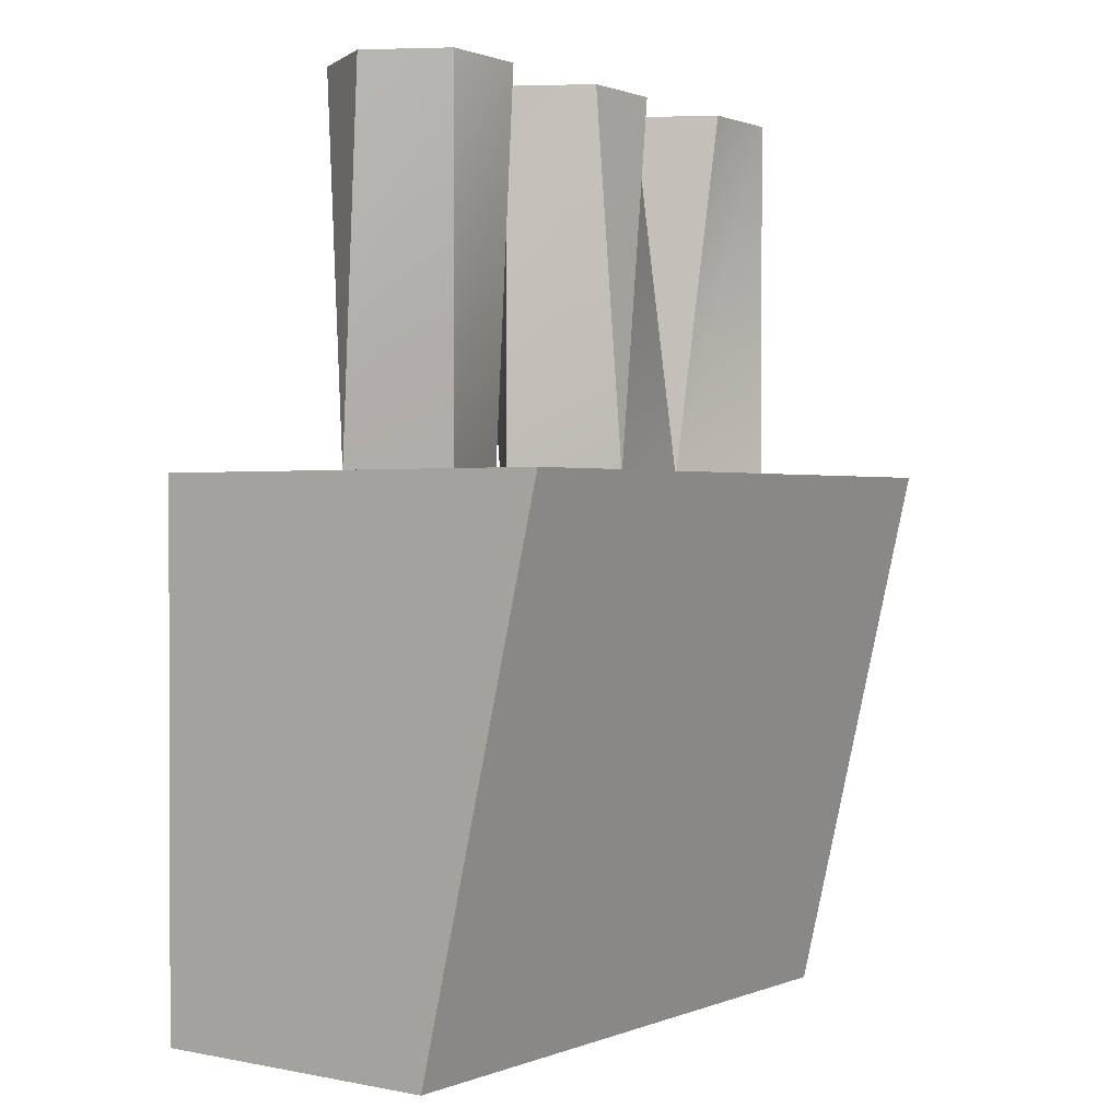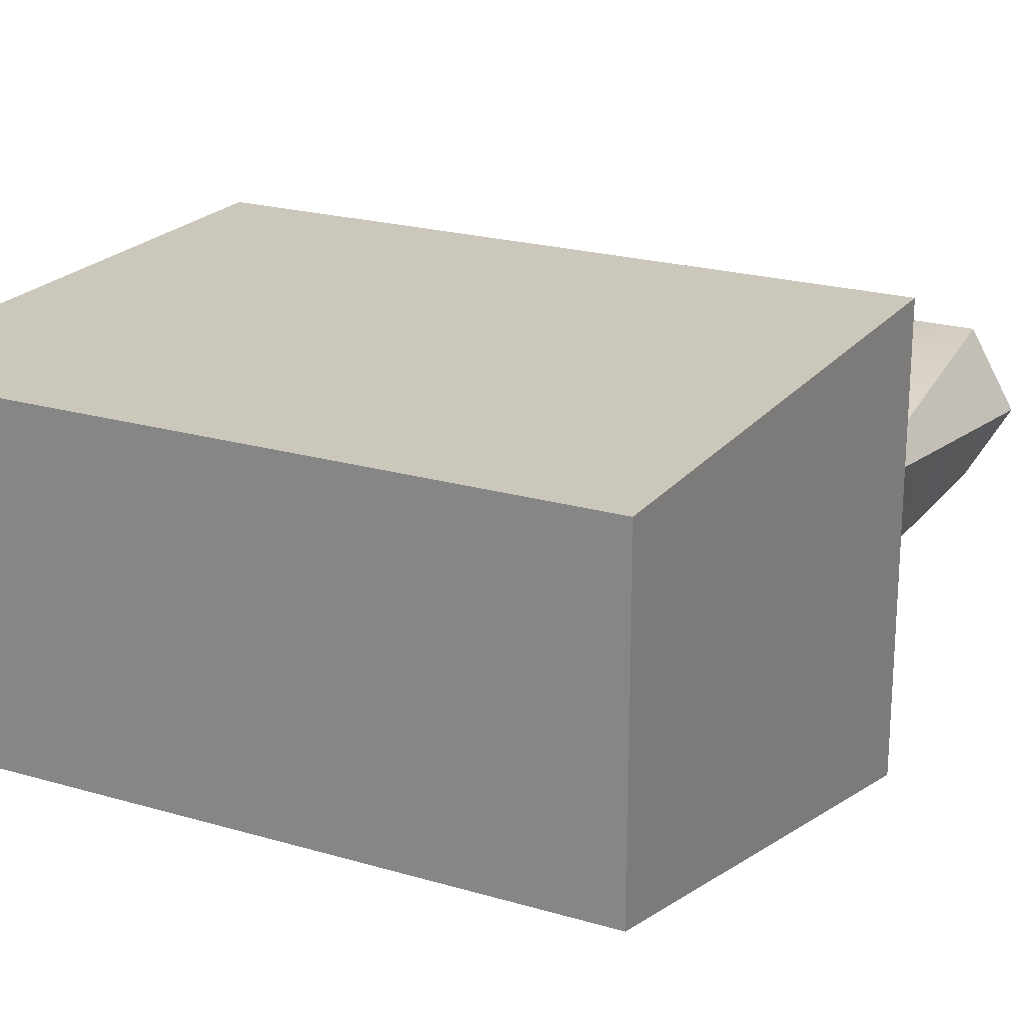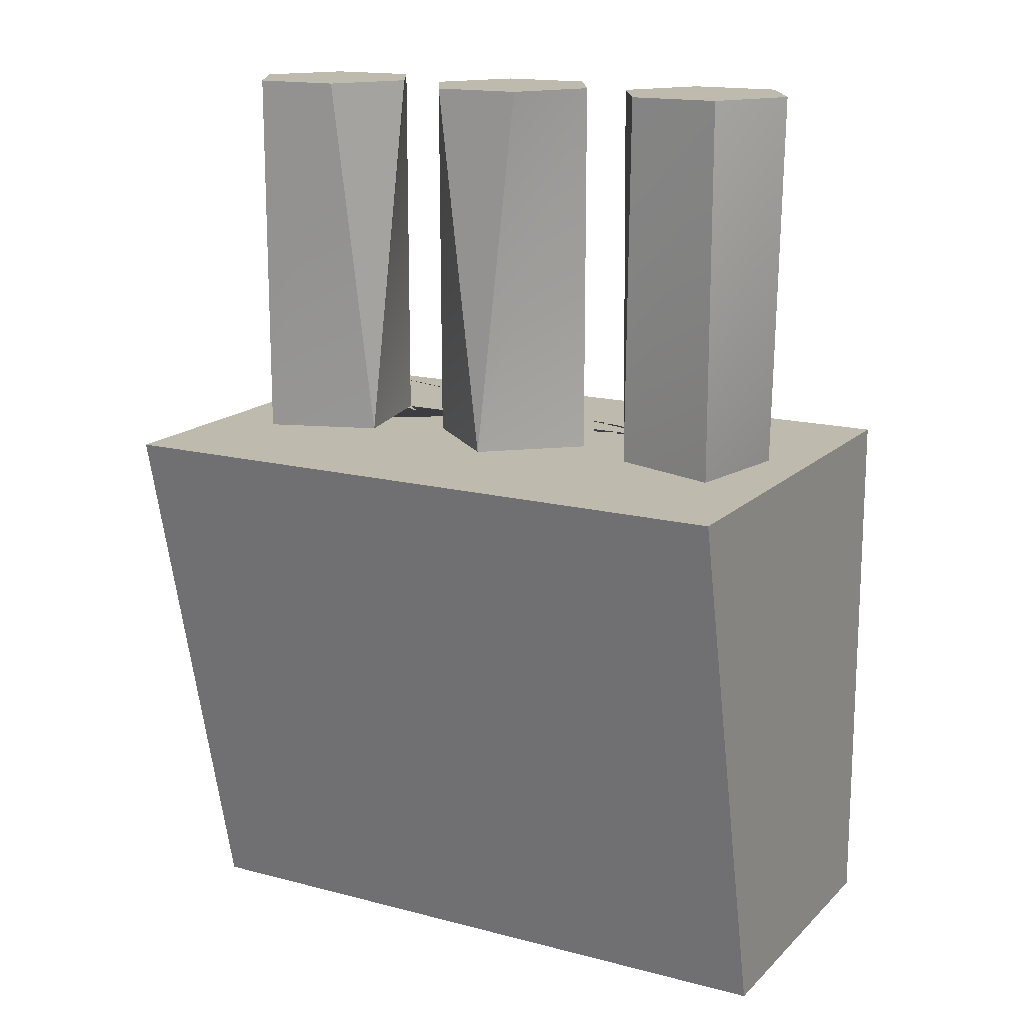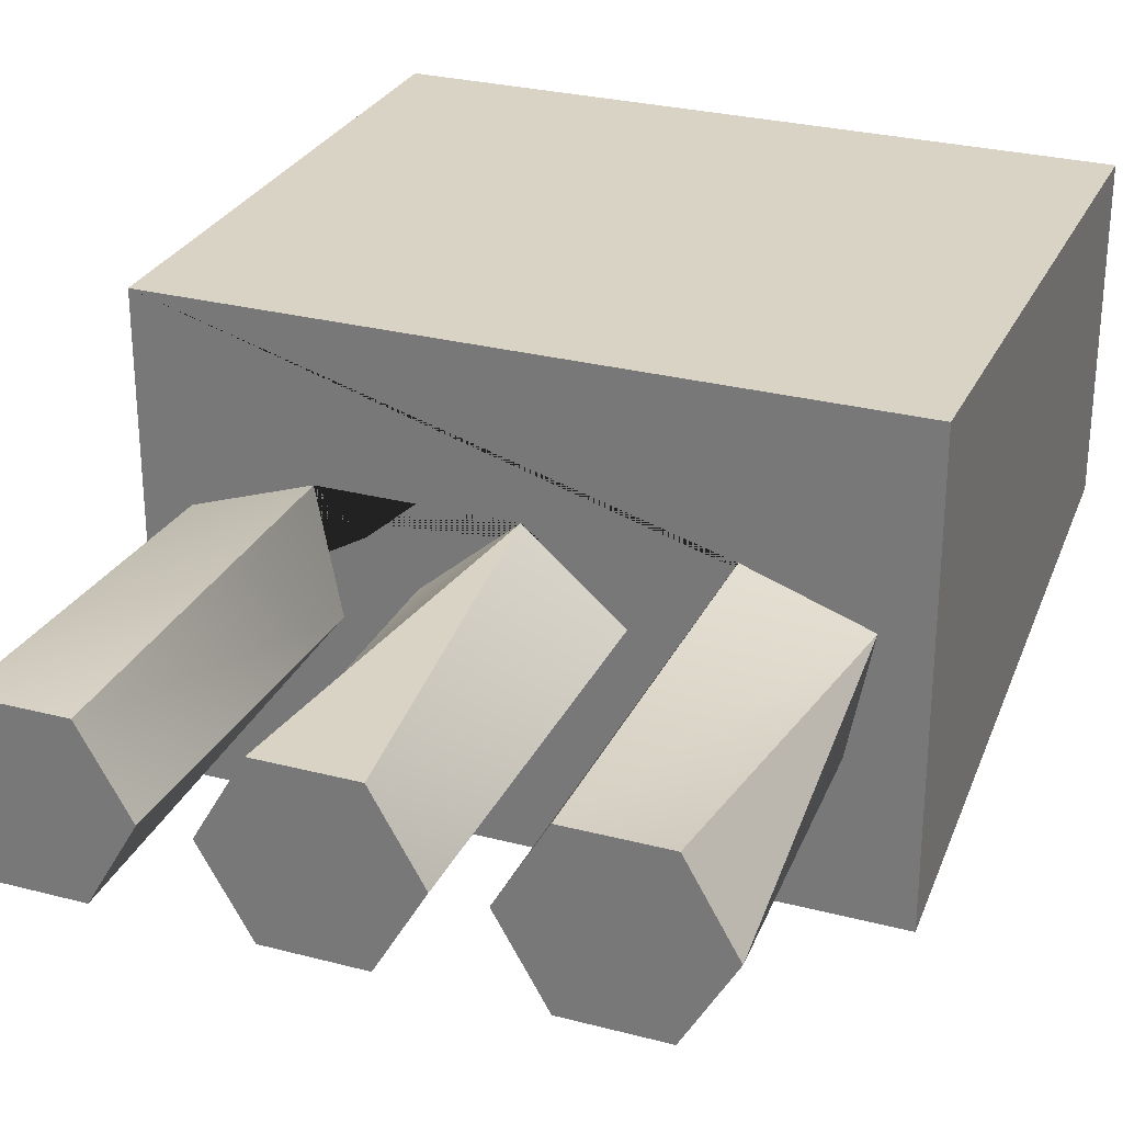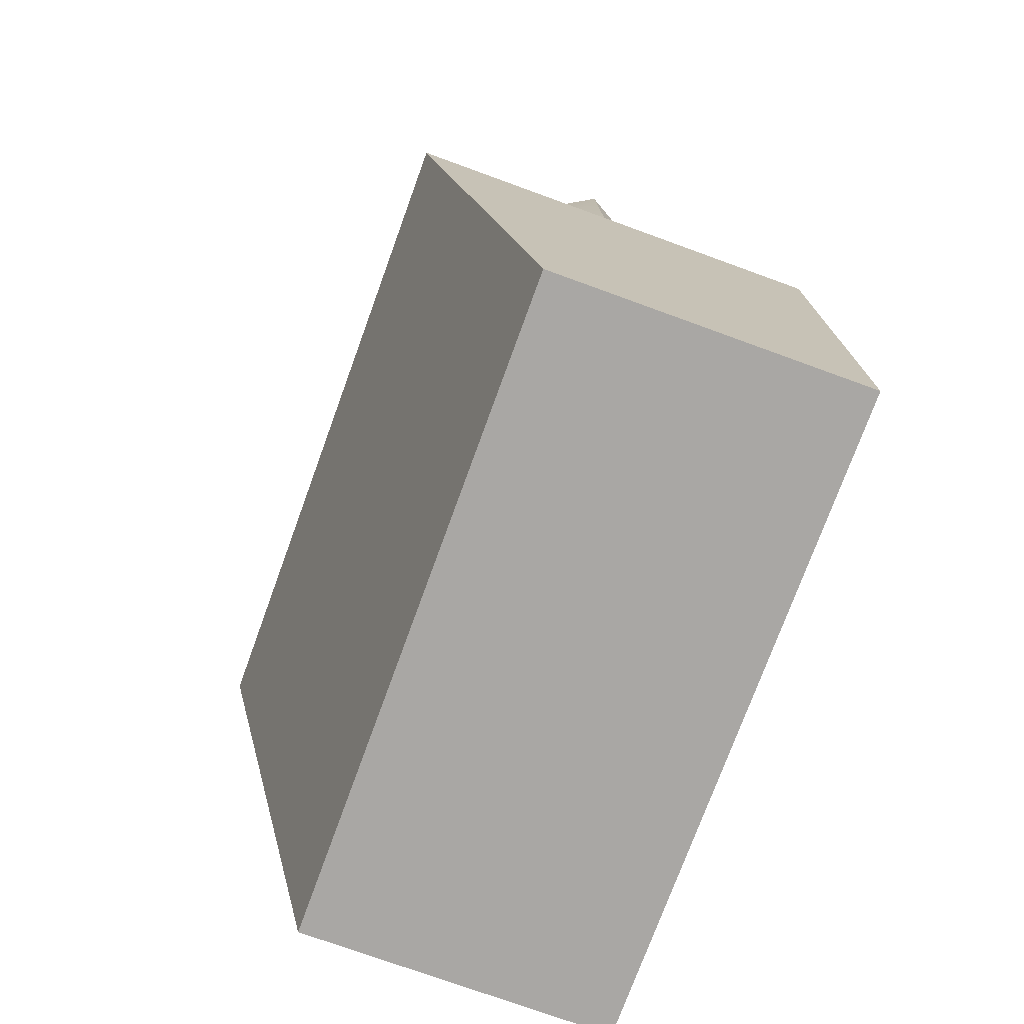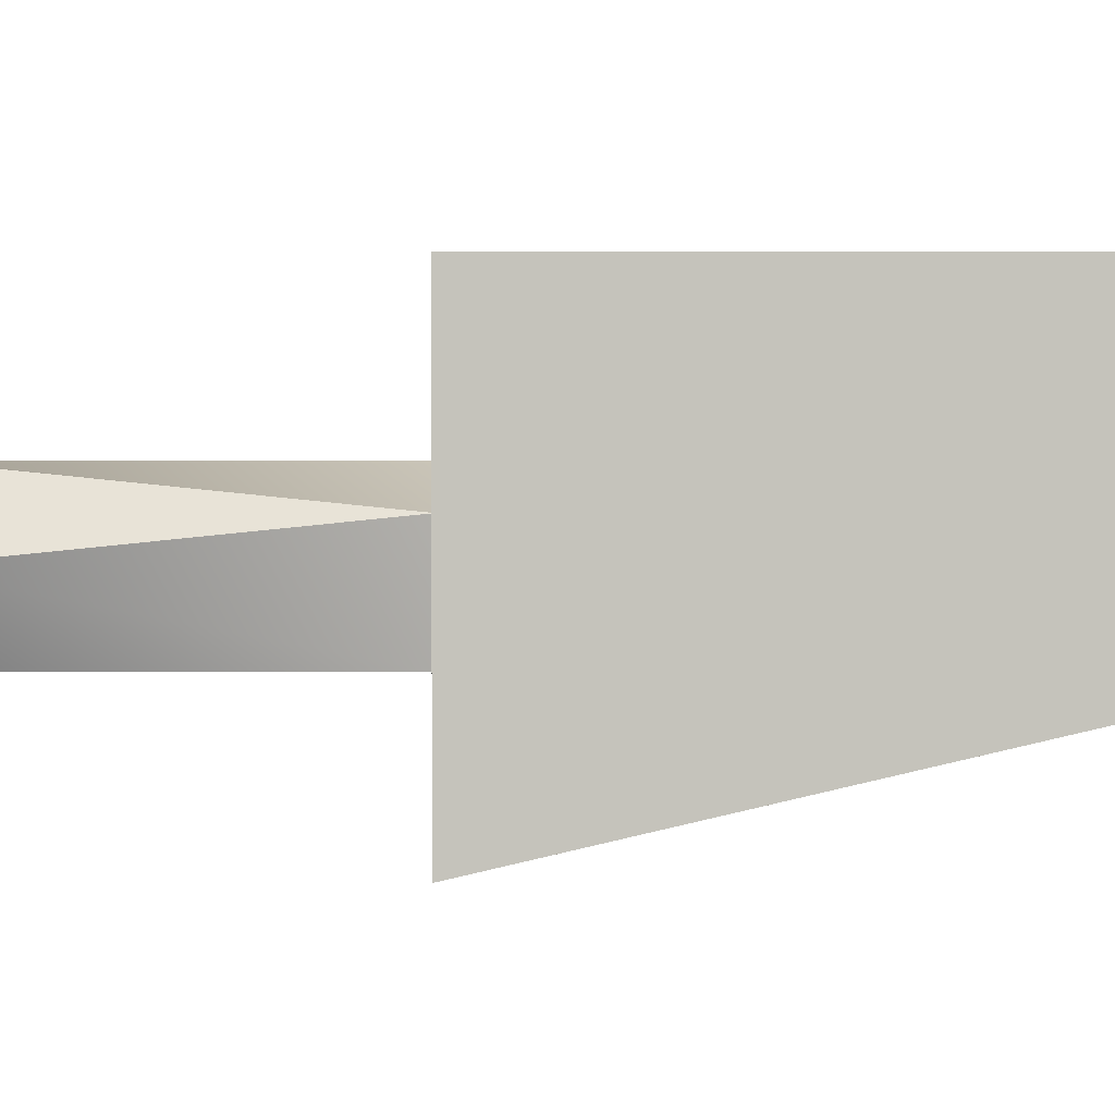
<metadata>
{"format":"obj","ext":"obj","renderer":"f3d","projection":"perspective","resolution":1024,"background":"white","views":[{"elev":1.0,"azim":-53.6,"up":"+Z"},{"elev":21.6,"azim":-152.6,"up":"+Y"},{"elev":15.8,"azim":28.7,"up":"+Z"},{"elev":28.3,"azim":21.5,"up":"+Y"},{"elev":-74.8,"azim":70.0,"up":"+Z"},{"elev":1.3,"azim":90.4,"up":"+Y"}]}
</metadata>
<code>
v 0.28 0 0.5948
v 0.24 0.06928 0.5948
v 0.2 0 0.5948
v 0.24 -0.06928 0.5948
v 0.16 -0.06928 0.5948
v 0.12 0 0.5948
v 0.16 0.06928 0.5948
v 0.26 0.03464 0.25
v 0.24 -0.06928 0.25
v 0.14 -0.03464 0.25
v 0.16 0.06928 0.25
v -0.12 0 0.5948
v -0.16 0.06928 0.5948
v -0.2 0 0.5948
v -0.16 -0.06928 0.5948
v -0.24 -0.06928 0.5948
v -0.28 0 0.5948
v -0.24 0.06928 0.5948
v -0.16 0.06928 0.25
v -0.14 -0.03464 0.25
v -0.24 -0.06928 0.25
v -0.26 0.03464 0.25
v -0.3 -0.08329 -0.25
v -0.3 -0.2 0.25
v -0.3 0.2 0.25
v -0.3 0.2 -0.25
v 0.3 -0.2 0.25
v 0.3 -0.08329 -0.25
v 0.3 0.2 -0.25
v 0.3 0.2 0.25
v -0.08 0 0.25
v 0 0.06928 0.25
v 0.08 0 0.25
v -0 -0.06928 0.25
v -0.04 0.06928 0.5948
v 0.04 0.06928 0.5948
v -0.08 0 0.5948
v -0.04 -0.06928 0.5948
v 0.04 -0.06928 0.5948
v 0.08 0 0.5948
v 0 0 0.5948
f 1 2 3
f 4 1 3
f 5 4 3
f 6 5 3
f 7 6 3
f 2 7 3
f 8 2 1
f 8 1 9
f 9 1 4
f 9 4 10
f 10 4 5
f 10 5 6
f 10 6 11
f 11 6 7
f 11 7 8
f 8 7 2
f 12 13 14
f 15 12 14
f 16 15 14
f 17 16 14
f 18 17 14
f 13 18 14
f 19 13 20
f 20 13 12
f 20 12 15
f 20 15 21
f 21 15 16
f 21 16 22
f 22 16 17
f 22 17 18
f 22 18 19
f 19 18 13
f 24 25 23
f 23 25 26
f 27 28 30
f 30 28 29
f 23 28 24
f 24 28 27
f 26 29 23
f 23 29 28
f 25 30 26
f 26 30 29
f 30 25 8
f 8 25 11
f 25 22 11
f 22 32 11
f 22 19 32
f 11 32 10
f 32 33 10
f 32 19 31
f 19 20 31
f 33 34 10
f 31 20 34
f 30 8 27
f 8 9 27
f 27 9 24
f 9 10 24
f 10 34 24
f 34 20 24
f 20 21 24
f 21 22 24
f 24 22 25
f 32 35 36
f 31 37 32
f 32 37 35
f 34 38 31
f 31 38 37
f 34 39 38
f 33 40 34
f 34 40 39
f 32 36 33
f 33 36 40
f 36 35 41
f 35 37 41
f 37 38 41
f 38 39 41
f 39 40 41
f 40 36 41

</code>
